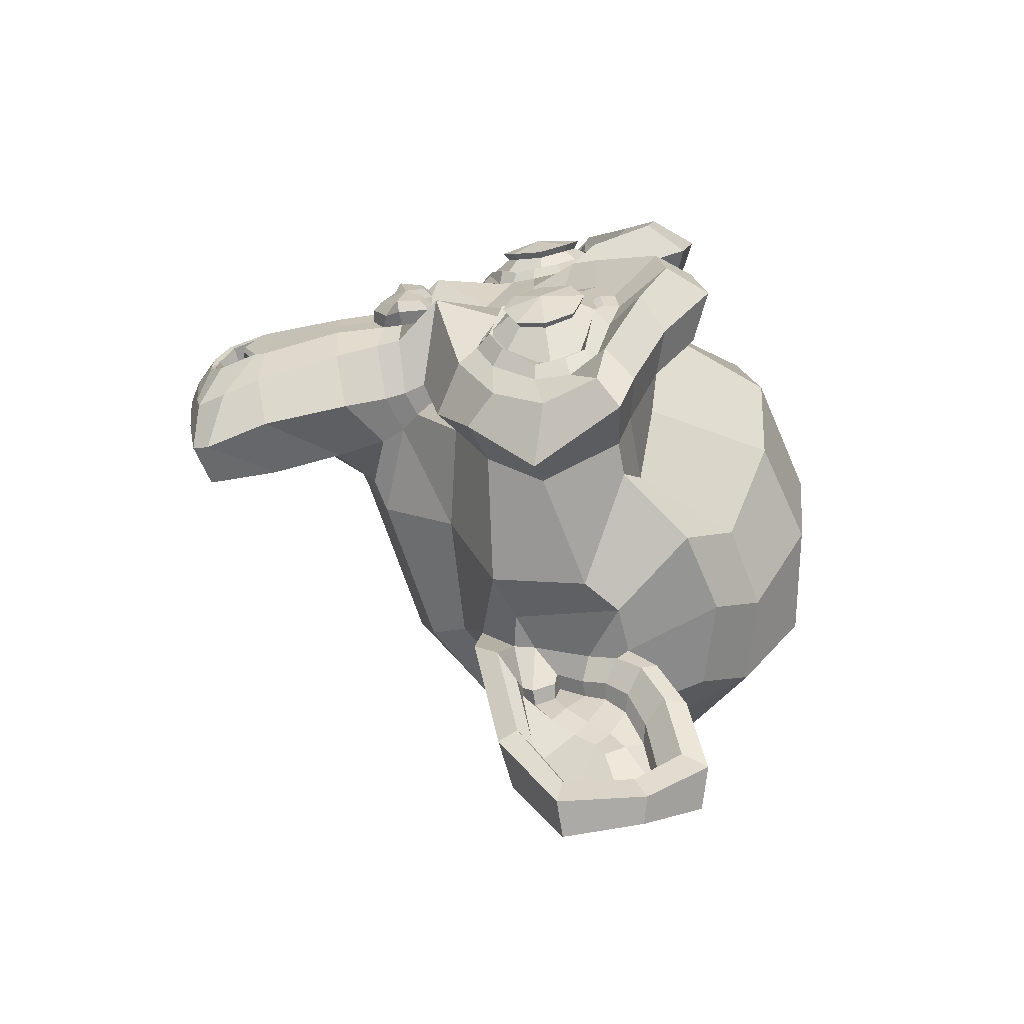
<metadata>
{"format":"obj","ext":"obj","renderer":"f3d","projection":"perspective","resolution":1024,"background":"white","views":[{"elev":-68.9,"azim":100.3,"up":"+Z"}]}
</metadata>
<code>
o Suzanne
v 0.7656 1.226 -0.4375
v 0.7656 1.226 0.4375
v 0.6875 1.156 -0.5
v 0.6875 1.156 0.5
v 0.5781 1.117 -0.5469
v 0.5781 1.117 0.5469
v 0.6172 1.039 -0.3516
v 0.6172 1.039 0.3516
v 0.7188 1.093 -0.3516
v 0.7188 1.093 0.3516
v 0.7812 1.195 -0.3516
v 0.7812 1.195 0.3516
v 0.7969 1.226 -0.2734
v 0.7969 1.226 0.2734
v 0.7422 1.156 -0.2031
v 0.7422 1.156 0.2031
v 0.6484 1.117 -0.1562
v 0.6484 1.117 0.1562
v 0.6562 1.304 -0.07812
v 0.6562 1.304 0.07812
v 0.7422 1.304 -0.1406
v 0.7422 1.304 0.1406
v 0.7969 1.304 -0.2422
v 0.7969 1.304 0.2422
v 0.7969 1.39 -0.2734
v 0.7969 1.39 0.2734
v 0.7422 1.453 -0.2031
v 0.7422 1.453 0.2031
v 0.6484 1.5 -0.1562
v 0.6484 1.5 0.1562
v 0.6172 1.578 -0.3516
v 0.6172 1.578 0.3516
v 0.7188 1.515 -0.3516
v 0.7188 1.515 0.3516
v 0.7812 1.422 -0.3516
v 0.7812 1.422 0.3516
v 0.7656 1.39 -0.4375
v 0.7656 1.39 0.4375
v 0.6875 1.453 -0.5
v 0.6875 1.453 0.5
v 0.5781 1.5 -0.5469
v 0.5781 1.5 0.5469
v 0.5625 1.304 -0.625
v 0.5625 1.304 0.625
v 0.6719 1.304 -0.5625
v 0.6719 1.304 0.5625
v 0.7578 1.304 -0.4688
v 0.7578 1.304 0.4688
v 0.7734 1.304 -0.4766
v 0.7734 1.304 0.4766
v 0.7812 1.398 -0.4453
v 0.7812 1.398 0.4453
v 0.8047 1.437 -0.3516
v 0.8047 1.437 0.3516
v 0.8203 1.398 -0.2656
v 0.8203 1.398 0.2656
v 0.8203 1.304 -0.2266
v 0.8203 1.304 0.2266
v 0.8203 1.218 -0.2656
v 0.8203 1.218 0.2656
v 0.8281 1.304 -0.3516
v 0.8281 1.304 0.3516
v 0.8047 1.179 -0.3516
v 0.8047 1.179 0.3516
v 0.7812 1.218 -0.4453
v 0.7812 1.218 0.4453
v 0.7422 1.492 -0
v 0.8203 1.414 -0
v 0.7344 0.3825 -0
v 0.7812 0.7419 -0
v 0.7969 0.8747 -0
v 0.7188 0.2887 -0
v 0.6016 1.468 -0
v 0.5703 1.632 -0
v -0.5469 1.961 0
v -0.8516 1.625 0
v -0.8281 1.132 0
v -0.3516 0.6794 0
v 0.5625 0.8747 -0.2031
v 0.5625 0.8747 0.2031
v 0.5703 0.6247 -0.3125
v 0.5703 0.6247 0.3125
v 0.5703 0.3669 -0.3516
v 0.5703 0.3669 0.3516
v 0.5312 0.1715 -0.3672
v 0.5312 0.1715 0.3672
v 0.5234 0.1169 -0.3281
v 0.5234 0.1169 0.3281
v 0.5547 0.09342 -0.1797
v 0.5547 0.09342 0.1797
v 0.5781 0.07779 -0
v 0.5312 0.9215 -0.4375
v 0.5312 0.9215 0.4375
v 0.5391 1.023 -0.6328
v 0.5391 1.023 0.6328
v 0.4453 1.211 -0.8281
v 0.4453 1.211 0.8281
v 0.5938 1.492 -0.8594
v 0.5938 1.492 0.8594
v 0.625 1.547 -0.7109
v 0.625 1.547 0.7109
v 0.6875 1.664 -0.4922
v 0.6875 1.664 0.4922
v 0.7344 1.82 -0.3203
v 0.7344 1.82 0.3203
v 0.7578 1.781 -0.1562
v 0.7578 1.781 0.1562
v 0.75 1.554 -0.0625
v 0.75 1.554 0.0625
v 0.7734 1.476 -0.1641
v 0.7734 1.476 0.1641
v 0.7656 1.367 -0.125
v 0.7656 1.367 0.125
v 0.7422 1.156 -0.2031
v 0.7422 1.156 0.2031
v 0.7031 1.078 -0.375
v 0.7031 1.078 0.375
v 0.6719 1.125 -0.4922
v 0.6719 1.125 0.4922
v 0.6484 1.25 -0.625
v 0.6484 1.25 0.625
v 0.6484 1.359 -0.6406
v 0.6484 1.359 0.6406
v 0.6641 1.437 -0.6016
v 0.6641 1.437 0.6016
v 0.7188 1.5 -0.4297
v 0.7188 1.5 0.4297
v 0.7578 1.531 -0.25
v 0.7578 1.531 0.25
v 0.7344 0.2965 -0
v 0.7344 0.3434 -0.1094
v 0.7344 0.3434 0.1094
v 0.7109 0.2262 -0.1172
v 0.7109 0.2262 0.1172
v 0.6953 0.1794 -0.0625
v 0.6953 0.1794 0.0625
v 0.6875 0.1715 -0
v 0.75 0.8669 -0
v 0.7422 0.9215 -0
v 0.7422 0.9137 -0.1016
v 0.7422 0.9137 0.1016
v 0.75 0.8356 -0.125
v 0.75 0.8356 0.125
v 0.7422 0.7731 -0.08594
v 0.7422 0.7731 0.08594
v 0.6719 1.015 -0.3984
v 0.6719 1.015 0.3984
v 0.625 1.117 -0.6172
v 0.625 1.117 0.6172
v 0.6016 1.265 -0.7266
v 0.6016 1.265 0.7266
v 0.6562 1.437 -0.7422
v 0.6562 1.437 0.7422
v 0.7266 1.476 -0.6875
v 0.7266 1.476 0.6875
v 0.7969 1.609 -0.4375
v 0.7969 1.609 0.4375
v 0.8359 1.703 -0.3125
v 0.8359 1.703 0.3125
v 0.8516 1.679 -0.2031
v 0.8516 1.679 0.2031
v 0.8438 1.492 -0.1016
v 0.8438 1.492 0.1016
v 0.8125 0.9606 -0.125
v 0.8125 0.9606 0.125
v 0.7109 0.6169 -0.2109
v 0.7109 0.6169 0.2109
v 0.6875 0.359 -0.25
v 0.6875 0.359 0.25
v 0.6641 0.2419 -0.2656
v 0.6641 0.2419 0.2656
v 0.6328 0.1481 -0.2344
v 0.6328 0.1481 0.2344
v 0.6328 0.1325 -0.1641
v 0.6328 0.1325 0.1641
v 0.6406 0.1169 -0
v 0.7266 1.109 -0
v 0.7656 1.273 -0
v 0.7422 1.539 -0.3281
v 0.7422 1.539 0.3281
v 0.75 1.203 -0.1641
v 0.75 1.203 0.1641
v 0.7578 1.273 -0.1328
v 0.7578 1.273 0.1328
v 0.7344 0.3747 -0.1172
v 0.7344 0.3747 0.1172
v 0.75 0.6169 -0.07812
v 0.75 0.6169 0.07812
v 0.75 0.6169 -0
v 0.7422 0.734 -0
v 0.7812 0.7887 -0.09375
v 0.7812 0.7887 0.09375
v 0.7969 0.8356 -0.1328
v 0.7969 0.8356 0.1328
v 0.7812 0.9294 -0.1094
v 0.7812 0.9294 0.1094
v 0.7812 0.9372 -0.03906
v 0.7812 0.9372 0.03906
v 0.8281 0.859 -0
v 0.8125 0.9137 -0.04688
v 0.8125 0.9137 0.04688
v 0.8125 0.9059 -0.09375
v 0.8125 0.9059 0.09375
v 0.8281 0.8356 -0.1094
v 0.8281 0.8356 0.1094
v 0.8047 0.8122 -0.07812
v 0.8047 0.8122 0.07812
v 0.8047 0.7731 -0
v 0.5547 0.7497 -0.2578
v 0.5547 0.7497 0.2578
v 0.7109 0.82 -0.1641
v 0.7109 0.82 0.1641
v 0.7109 0.7497 -0.1797
v 0.7109 0.7497 0.1797
v 0.5547 0.8122 -0.2344
v 0.5547 0.8122 0.2344
v 0.6875 0.1872 -0
v 0.6875 0.195 -0.04688
v 0.6875 0.195 0.04688
v 0.7109 0.2419 -0.09375
v 0.7109 0.2419 0.09375
v 0.7266 0.32 -0.09375
v 0.7266 0.32 0.09375
v 0.6562 0.2809 -0
v 0.6641 0.3122 -0.09375
v 0.6641 0.3122 0.09375
v 0.6406 0.2497 -0.09375
v 0.6406 0.2497 0.09375
v 0.6328 0.2106 -0.04688
v 0.6328 0.2106 0.04688
v 0.6328 0.2028 -0
v 0.7812 1.281 -0.1719
v 0.7812 1.281 0.1719
v 0.7734 1.218 -0.1875
v 0.7734 1.218 0.1875
v 0.7578 1.492 -0.3359
v 0.7578 1.492 0.3359
v 0.7734 1.484 -0.2734
v 0.7734 1.484 0.2734
v 0.7734 1.461 -0.4219
v 0.7734 1.461 0.4219
v 0.6953 1.414 -0.5625
v 0.6953 1.414 0.5625
v 0.6875 1.351 -0.5859
v 0.6875 1.351 0.5859
v 0.6797 1.257 -0.5781
v 0.6797 1.257 0.5781
v 0.7188 1.164 -0.4766
v 0.7188 1.164 0.4766
v 0.7422 1.125 -0.375
v 0.7422 1.125 0.375
v 0.7812 1.172 -0.2266
v 0.7812 1.172 0.2266
v 0.7812 1.359 -0.1797
v 0.7812 1.359 0.1797
v 0.7812 1.437 -0.2109
v 0.7812 1.437 0.2109
v 0.7578 1.422 -0.2344
v 0.7578 1.422 0.2344
v 0.7578 1.359 -0.1953
v 0.7578 1.359 0.1953
v 0.7578 1.187 -0.2422
v 0.7578 1.187 0.2422
v 0.7266 1.148 -0.375
v 0.7266 1.148 0.375
v 0.7031 1.179 -0.4609
v 0.7031 1.179 0.4609
v 0.6719 1.273 -0.5469
v 0.6719 1.273 0.5469
v 0.6719 1.343 -0.5547
v 0.6719 1.343 0.5547
v 0.6797 1.398 -0.5312
v 0.6797 1.398 0.5312
v 0.75 1.453 -0.4141
v 0.75 1.453 0.4141
v 0.7656 1.461 -0.2812
v 0.7656 1.461 0.2812
v 0.75 1.468 -0.3359
v 0.75 1.468 0.3359
v 0.75 1.234 -0.2031
v 0.75 1.234 0.2031
v 0.75 1.289 -0.1953
v 0.75 1.289 0.1953
v 0.6094 1.523 -0.1094
v 0.6094 1.523 0.1094
v 0.6172 1.726 -0.1953
v 0.6172 1.726 0.1953
v 0.5938 1.75 -0.3359
v 0.5938 1.75 0.3359
v 0.5547 1.617 -0.4844
v 0.5547 1.617 0.4844
v 0.4922 1.515 -0.6797
v 0.4922 1.515 0.6797
v 0.4609 1.468 -0.7969
v 0.4609 1.468 0.7969
v 0.375 1.226 -0.7734
v 0.375 1.226 0.7734
v 0.4141 1.062 -0.6016
v 0.4141 1.062 0.6016
v 0.4688 0.9684 -0.4375
v 0.4688 0.9684 0.4375
v 0.2891 1.961 -0
v -0.07812 2.047 0
v -0.6719 0.8669 0
v 0.1875 0.6012 -0
v 0.4609 0.0856 -0
v 0.3438 0.2575 -0
v 0.3203 0.4919 -0
v 0.2812 0.5778 -0
v 0.05469 1.297 -0.8516
v 0.05469 1.297 0.8516
v -0.04688 1.382 -0.8594
v -0.04688 1.382 0.8594
v -0.4375 1.328 -0.7734
v -0.4375 1.328 0.7734
v -0.7031 1.5 -0.4609
v -0.7031 1.5 0.4609
v 0.07031 1.015 -0.7344
v 0.07031 1.015 0.7344
v -0.1641 0.9372 -0.5938
v -0.1641 0.9372 0.5938
v -0.4297 1.054 -0.6406
v -0.4297 1.054 0.6406
v -0.6641 1.117 -0.3359
v -0.6641 1.117 0.3359
v 0.4062 0.7106 -0.2344
v 0.4062 0.7106 0.2344
v 0.2578 0.6481 -0.1797
v 0.2578 0.6481 0.1797
v 0.3828 0.3512 -0.2891
v 0.3828 0.3512 0.2891
v 0.3906 0.5622 -0.25
v 0.3906 0.5622 0.25
v 0.3984 0.1481 -0.3281
v 0.3984 0.1481 0.3281
v 0.3672 0.3044 -0.1406
v 0.3672 0.3044 0.1406
v 0.3594 0.5231 -0.125
v 0.3594 0.5231 0.125
v 0.4375 0.1169 -0.1641
v 0.4375 0.1169 0.1641
v 0.4297 0.7809 -0.2188
v 0.4297 0.7809 0.2188
v 0.4688 0.8356 -0.2109
v 0.4688 0.8356 0.2109
v 0.5 0.8903 -0.2031
v 0.5 0.8903 0.2031
v 0.1641 0.6715 -0.2109
v 0.1641 0.6715 0.2109
v -0.2656 0.7497 -0.2969
v -0.2656 0.7497 0.2969
v -0.5391 0.9137 -0.3438
v -0.5391 0.9137 0.3438
v -0.3828 1.929 -0.4531
v -0.3828 1.929 0.4531
v -0.07031 1.992 -0.4531
v -0.07031 1.992 0.4531
v 0.2344 1.914 -0.4531
v 0.2344 1.914 0.4531
v 0.4297 1.586 -0.4609
v 0.4297 1.586 0.4609
v 0.3359 1.468 -0.7266
v 0.3359 1.468 0.7266
v 0.2812 1.515 -0.6328
v 0.2812 1.515 0.6328
v 0.05469 1.765 -0.6406
v 0.05469 1.765 0.6406
v 0.125 1.625 -0.7969
v 0.125 1.625 0.7969
v -0.1172 1.679 -0.7969
v -0.1172 1.679 0.7969
v -0.1953 1.812 -0.6406
v -0.1953 1.812 0.6406
v -0.4453 1.742 -0.6406
v -0.4453 1.742 0.6406
v -0.3594 1.601 -0.7969
v -0.3594 1.601 0.7969
v -0.5859 1.39 -0.6172
v -0.5859 1.39 0.6172
v -0.5469 1.086 -0.4844
v -0.5469 1.086 0.4844
v -0.2031 1.39 -0.8203
v -0.2031 1.39 0.8203
v 0.1484 0.8903 -0.4062
v 0.1484 0.8903 0.4062
v -0.2109 0.8669 -0.4297
v -0.2109 0.8669 0.4297
v -0.2344 1.468 -0.8906
v -0.2344 1.468 0.8906
v -0.125 0.9215 -0.7734
v -0.125 0.9215 0.7734
v -0.3281 0.9606 -1.039
v -0.3281 0.9606 1.039
v -0.4297 1.117 -1.281
v -0.4297 1.117 1.281
v -0.4219 1.382 -1.352
v -0.4219 1.382 1.352
v -0.4219 1.57 -1.234
v -0.4219 1.57 1.234
v -0.3125 1.539 -1.023
v -0.3125 1.539 1.023
v -0.2891 1.476 -1.016
v -0.2891 1.476 1.016
v -0.3906 1.5 -1.188
v -0.3906 1.5 1.188
v -0.4062 1.351 -1.266
v -0.4062 1.351 1.266
v -0.4062 1.14 -1.211
v -0.4062 1.14 1.211
v -0.3047 1.023 -1.031
v -0.3047 1.023 1.031
v -0.1328 0.9919 -0.8281
v -0.1328 0.9919 0.8281
v -0.2188 1.422 -0.9219
v -0.2188 1.422 0.9219
v -0.2891 1.367 -0.9453
v -0.2891 1.367 0.9453
v -0.2109 1.039 -0.8828
v -0.2109 1.039 0.8828
v -0.3672 1.062 -1.039
v -0.3672 1.062 1.039
v -0.4453 1.156 -1.188
v -0.4453 1.156 1.188
v -0.4453 1.312 -1.234
v -0.4453 1.312 1.234
v -0.4375 1.422 -1.172
v -0.4375 1.422 1.172
v -0.3594 1.406 -1.023
v -0.3594 1.406 1.023
v -0.2109 1.351 -0.8438
v -0.2109 1.351 0.8438
v -0.2734 1.234 -0.8359
v -0.2734 1.234 0.8359
v -0.2734 1.156 -0.7578
v -0.2734 1.156 0.7578
v -0.2734 1.148 -0.8203
v -0.2734 1.148 0.8203
v -0.2734 1.078 -0.8438
v -0.2734 1.078 0.8438
v -0.2734 1.047 -0.8125
v -0.2734 1.047 0.8125
v -0.07031 1.062 -0.7266
v -0.07031 1.062 0.7266
v -0.1719 1.039 -0.7188
v -0.1719 1.039 0.7188
v -0.1875 1.101 -0.7188
v -0.1875 1.101 0.7188
v -0.2109 1.265 -0.7969
v -0.2109 1.265 0.7969
v -0.2656 1.304 -0.8906
v -0.2656 1.304 0.8906
v -0.3203 1.297 -0.8906
v -0.3203 1.297 0.8906
v -0.3203 1.047 -0.8125
v -0.3203 1.047 0.8125
v -0.3203 1.078 -0.8516
v -0.3203 1.078 0.8516
v -0.3203 1.14 -0.8281
v -0.3203 1.14 0.8281
v -0.3203 1.156 -0.7656
v -0.3203 1.156 0.7656
v -0.3203 1.234 -0.8438
v -0.3203 1.234 0.8438
v -0.4141 1.39 -1.039
v -0.4141 1.39 1.039
v -0.4844 1.406 -1.188
v -0.4844 1.406 1.188
v -0.4922 1.304 -1.258
v -0.4922 1.304 1.258
v -0.4844 1.148 -1.211
v -0.4844 1.148 1.211
v -0.4219 1.062 -1.047
v -0.4219 1.062 1.047
v -0.2656 1.047 -0.8828
v -0.2656 1.047 0.8828
v -0.3438 1.351 -0.9531
v -0.3438 1.351 0.9531
v -0.3281 1.172 -0.8906
v -0.3281 1.172 0.8906
v -0.3359 1.125 -0.9375
v -0.3359 1.125 0.9375
v -0.3672 1.187 -1
v -0.3672 1.187 1
v -0.3516 1.234 -0.9609
v -0.3516 1.234 0.9609
v -0.375 1.297 -1.016
v -0.375 1.297 1.016
v -0.3828 1.25 -1.055
v -0.3828 1.25 1.055
v -0.3906 1.273 -1.109
v -0.3906 1.273 1.109
v -0.3906 1.336 -1.086
v -0.3906 1.336 1.086
v -0.4844 1.5 -1.023
v -0.4844 1.5 1.023
v -0.5469 1.531 -1.25
v -0.5469 1.531 1.25
v -0.5 1.359 -1.367
v -0.5 1.359 1.367
v -0.5312 1.117 -1.312
v -0.5312 1.117 1.312
v -0.4922 0.9762 -1.039
v -0.4922 0.9762 1.039
v -0.3281 0.9372 -0.7891
v -0.3281 0.9372 0.7891
v -0.3828 1.445 -0.8594
v -0.3828 1.445 0.8594
f 47 1 3 45
f 4 2 48 46
f 45 3 5 43
f 6 4 46 44
f 3 9 7 5
f 8 10 4 6
f 1 11 9 3
f 10 12 2 4
f 11 13 15 9
f 16 14 12 10
f 9 15 17 7
f 18 16 10 8
f 15 21 19 17
f 20 22 16 18
f 13 23 21 15
f 22 24 14 16
f 23 25 27 21
f 28 26 24 22
f 21 27 29 19
f 30 28 22 20
f 27 33 31 29
f 32 34 28 30
f 25 35 33 27
f 34 36 26 28
f 35 37 39 33
f 40 38 36 34
f 33 39 41 31
f 42 40 34 32
f 39 45 43 41
f 44 46 40 42
f 37 47 45 39
f 46 48 38 40
f 47 37 51 49
f 52 38 48 50
f 37 35 53 51
f 54 36 38 52
f 35 25 55 53
f 56 26 36 54
f 25 23 57 55
f 58 24 26 56
f 23 13 59 57
f 60 14 24 58
f 13 11 63 59
f 64 12 14 60
f 11 1 65 63
f 66 2 12 64
f 1 47 49 65
f 50 48 2 66
f 61 65 49
f 50 66 62
f 63 65 61
f 62 66 64
f 61 59 63
f 64 60 62
f 61 57 59
f 60 58 62
f 61 55 57
f 58 56 62
f 61 53 55
f 56 54 62
f 61 51 53
f 54 52 62
f 61 49 51
f 52 50 62
f 89 174 176 91
f 176 175 90 91
f 87 172 174 89
f 175 173 88 90
f 85 170 172 87
f 173 171 86 88
f 83 168 170 85
f 171 169 84 86
f 81 166 168 83
f 169 167 82 84
f 79 92 146 164
f 147 93 80 165
f 92 94 148 146
f 149 95 93 147
f 94 96 150 148
f 151 97 95 149
f 96 98 152 150
f 153 99 97 151
f 98 100 154 152
f 155 101 99 153
f 100 102 156 154
f 157 103 101 155
f 102 104 158 156
f 159 105 103 157
f 104 106 160 158
f 161 107 105 159
f 106 108 162 160
f 163 109 107 161
f 108 67 68 162
f 68 67 109 163
f 110 128 160 162
f 161 129 111 163
f 128 179 158 160
f 159 180 129 161
f 126 156 158 179
f 159 157 127 180
f 124 154 156 126
f 157 155 125 127
f 122 152 154 124
f 155 153 123 125
f 120 150 152 122
f 153 151 121 123
f 118 148 150 120
f 151 149 119 121
f 116 146 148 118
f 149 147 117 119
f 114 164 146 116
f 147 165 115 117
f 114 181 177 164
f 177 182 115 165
f 110 162 68 112
f 68 163 111 113
f 112 68 178 183
f 178 68 113 184
f 177 181 183 178
f 184 182 177 178
f 135 137 176 174
f 176 137 136 175
f 133 135 174 172
f 175 136 134 173
f 131 133 172 170
f 173 134 132 171
f 166 187 185 168
f 186 188 167 169
f 131 170 168 185
f 169 171 132 186
f 144 190 189 187
f 189 190 145 188
f 185 187 189 69
f 189 188 186 69
f 130 131 185 69
f 186 132 130 69
f 142 193 191 144
f 192 194 143 145
f 140 195 193 142
f 194 196 141 143
f 139 197 195 140
f 196 198 139 141
f 138 71 197 139
f 198 71 138 139
f 190 144 191 70
f 192 145 190 70
f 70 191 206 208
f 207 192 70 208
f 71 199 200 197
f 201 199 71 198
f 197 200 202 195
f 203 201 198 196
f 195 202 204 193
f 205 203 196 194
f 193 204 206 191
f 207 205 194 192
f 199 204 202 200
f 203 205 199 201
f 199 208 206 204
f 207 208 199 205
f 139 140 164 177
f 165 141 139 177
f 140 142 211 164
f 212 143 141 165
f 142 144 213 211
f 214 145 143 212
f 144 187 166 213
f 167 188 145 214
f 81 209 213 166
f 214 210 82 167
f 209 215 211 213
f 212 216 210 214
f 79 164 211 215
f 212 165 80 216
f 131 130 72 222
f 72 130 132 223
f 133 131 222 220
f 223 132 134 221
f 135 133 220 218
f 221 134 136 219
f 137 135 218 217
f 219 136 137 217
f 217 218 229 231
f 230 219 217 231
f 218 220 227 229
f 228 221 219 230
f 220 222 225 227
f 226 223 221 228
f 222 72 224 225
f 224 72 223 226
f 224 231 229 225
f 230 231 224 226
f 225 229 227
f 228 230 226
f 183 181 234 232
f 235 182 184 233
f 112 183 232 254
f 233 184 113 255
f 110 112 254 256
f 255 113 111 257
f 181 114 252 234
f 253 115 182 235
f 114 116 250 252
f 251 117 115 253
f 116 118 248 250
f 249 119 117 251
f 118 120 246 248
f 247 121 119 249
f 120 122 244 246
f 245 123 121 247
f 122 124 242 244
f 243 125 123 245
f 124 126 240 242
f 241 127 125 243
f 126 179 236 240
f 237 180 127 241
f 179 128 238 236
f 239 129 180 237
f 128 110 256 238
f 257 111 129 239
f 238 256 258 276
f 259 257 239 277
f 236 238 276 278
f 277 239 237 279
f 240 236 278 274
f 279 237 241 275
f 242 240 274 272
f 275 241 243 273
f 244 242 272 270
f 273 243 245 271
f 246 244 270 268
f 271 245 247 269
f 248 246 268 266
f 269 247 249 267
f 250 248 266 264
f 267 249 251 265
f 252 250 264 262
f 265 251 253 263
f 234 252 262 280
f 263 253 235 281
f 256 254 260 258
f 261 255 257 259
f 254 232 282 260
f 283 233 255 261
f 232 234 280 282
f 281 235 233 283
f 67 108 284 73
f 285 109 67 73
f 108 106 286 284
f 287 107 109 285
f 106 104 288 286
f 289 105 107 287
f 104 102 290 288
f 291 103 105 289
f 102 100 292 290
f 293 101 103 291
f 100 98 294 292
f 295 99 101 293
f 98 96 296 294
f 297 97 99 295
f 96 94 298 296
f 299 95 97 297
f 94 92 300 298
f 301 93 95 299
f 308 309 328 338
f 329 309 308 339
f 307 308 338 336
f 339 308 307 337
f 306 307 336 340
f 337 307 306 341
f 89 91 306 340
f 306 91 90 341
f 87 89 340 334
f 341 90 88 335
f 85 87 334 330
f 335 88 86 331
f 83 85 330 332
f 331 86 84 333
f 330 336 338 332
f 339 337 331 333
f 330 334 340 336
f 341 335 331 337
f 326 332 338 328
f 339 333 327 329
f 81 83 332 326
f 333 84 82 327
f 209 342 344 215
f 345 343 210 216
f 81 326 342 209
f 343 327 82 210
f 79 215 344 346
f 345 216 80 347
f 79 346 300 92
f 301 347 80 93
f 77 324 352 304
f 353 325 77 304
f 304 352 350 78
f 351 353 304 78
f 78 350 348 305
f 349 351 78 305
f 305 348 328 309
f 329 349 305 309
f 326 328 348 342
f 349 329 327 343
f 296 298 318 310
f 319 299 297 311
f 76 316 324 77
f 325 317 76 77
f 302 358 356 303
f 357 359 302 303
f 303 356 354 75
f 355 357 303 75
f 75 354 316 76
f 317 355 75 76
f 292 294 362 364
f 363 295 293 365
f 364 362 368 366
f 369 363 365 367
f 366 368 370 372
f 371 369 367 373
f 372 370 376 374
f 377 371 373 375
f 314 378 374 376
f 375 379 315 377
f 316 354 374 378
f 375 355 317 379
f 354 356 372 374
f 373 357 355 375
f 356 358 366 372
f 367 359 357 373
f 358 360 364 366
f 365 361 359 367
f 290 292 364 360
f 365 293 291 361
f 74 360 358 302
f 359 361 74 302
f 284 286 288 290
f 289 287 285 291
f 284 290 360 74
f 361 291 285 74
f 73 284 74
f 74 285 73
f 294 296 310 362
f 311 297 295 363
f 310 312 368 362
f 369 313 311 363
f 312 382 370 368
f 371 383 313 369
f 314 376 370 382
f 371 377 315 383
f 348 350 386 384
f 387 351 349 385
f 318 384 386 320
f 387 385 319 321
f 298 300 384 318
f 385 301 299 319
f 300 344 342 384
f 343 345 301 385
f 342 348 384
f 385 349 343
f 300 346 344
f 345 347 301
f 314 322 380 378
f 381 323 315 379
f 316 378 380 324
f 381 379 317 325
f 320 386 380 322
f 381 387 321 323
f 350 352 380 386
f 381 353 351 387
f 324 380 352
f 353 381 325
f 400 388 414 402
f 415 389 401 403
f 400 402 404 398
f 405 403 401 399
f 398 404 406 396
f 407 405 399 397
f 396 406 408 394
f 409 407 397 395
f 394 408 410 392
f 411 409 395 393
f 392 410 412 390
f 413 411 393 391
f 410 420 418 412
f 419 421 411 413
f 408 422 420 410
f 421 423 409 411
f 406 424 422 408
f 423 425 407 409
f 404 426 424 406
f 425 427 405 407
f 402 428 426 404
f 427 429 403 405
f 402 414 416 428
f 417 415 403 429
f 318 320 444 442
f 445 321 319 443
f 320 390 412 444
f 413 391 321 445
f 310 318 442 312
f 443 319 311 313
f 382 430 414 388
f 415 431 383 389
f 412 418 440 444
f 441 419 413 445
f 438 446 444 440
f 445 447 439 441
f 434 446 438 436
f 439 447 435 437
f 432 448 446 434
f 447 449 433 435
f 430 448 432 450
f 433 449 431 451
f 414 430 450 416
f 451 431 415 417
f 312 448 430 382
f 431 449 313 383
f 312 442 446 448
f 447 443 313 449
f 442 444 446
f 447 445 443
f 416 450 452 476
f 453 451 417 477
f 450 432 462 452
f 463 433 451 453
f 432 434 460 462
f 461 435 433 463
f 434 436 458 460
f 459 437 435 461
f 436 438 456 458
f 457 439 437 459
f 438 440 454 456
f 455 441 439 457
f 440 418 474 454
f 475 419 441 455
f 428 416 476 464
f 477 417 429 465
f 426 428 464 466
f 465 429 427 467
f 424 426 466 468
f 467 427 425 469
f 422 424 468 470
f 469 425 423 471
f 420 422 470 472
f 471 423 421 473
f 418 420 472 474
f 473 421 419 475
f 458 456 480 478
f 481 457 459 479
f 478 480 482 484
f 483 481 479 485
f 484 482 488 486
f 489 483 485 487
f 486 488 490 492
f 491 489 487 493
f 464 476 486 492
f 487 477 465 493
f 452 484 486 476
f 487 485 453 477
f 452 462 478 484
f 479 463 453 485
f 458 478 462 460
f 463 479 459 461
f 454 474 480 456
f 481 475 455 457
f 472 482 480 474
f 481 483 473 475
f 470 488 482 472
f 483 489 471 473
f 468 490 488 470
f 489 491 469 471
f 466 492 490 468
f 491 493 467 469
f 464 492 466
f 467 493 465
f 392 390 504 502
f 505 391 393 503
f 394 392 502 500
f 503 393 395 501
f 396 394 500 498
f 501 395 397 499
f 398 396 498 496
f 499 397 399 497
f 400 398 496 494
f 497 399 401 495
f 388 400 494 506
f 495 401 389 507
f 494 502 504 506
f 505 503 495 507
f 494 496 500 502
f 501 497 495 503
f 496 498 500
f 501 499 497
f 314 382 388 506
f 389 383 315 507
f 314 506 504 322
f 505 507 315 323
f 320 322 504 390
f 505 323 321 391

</code>
